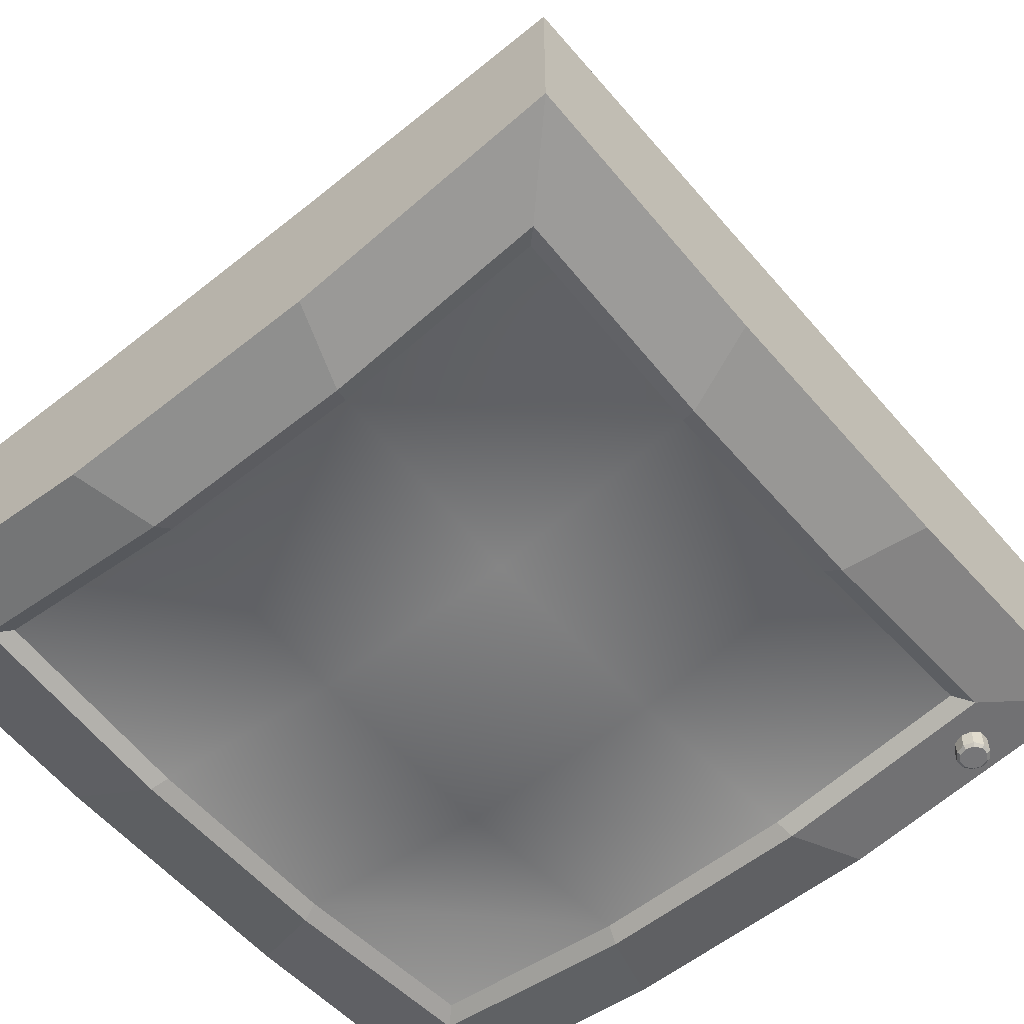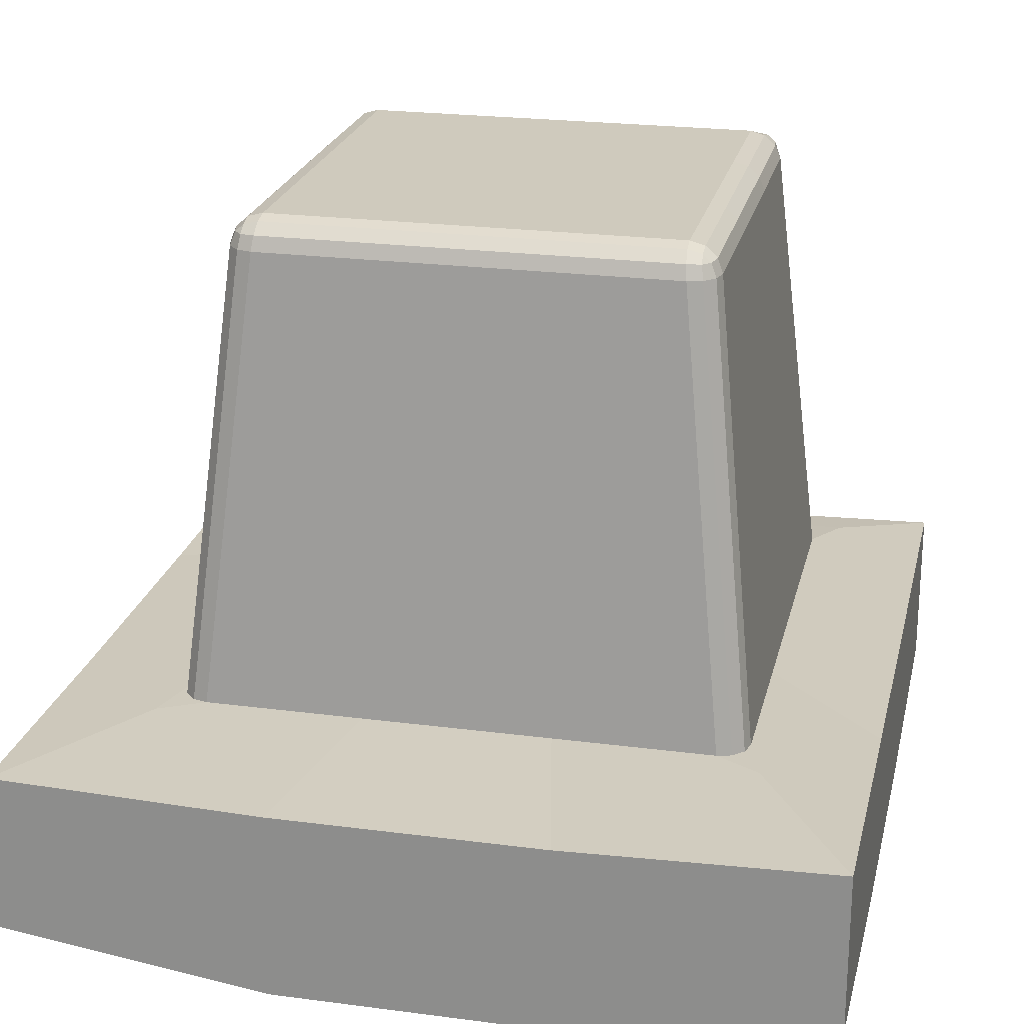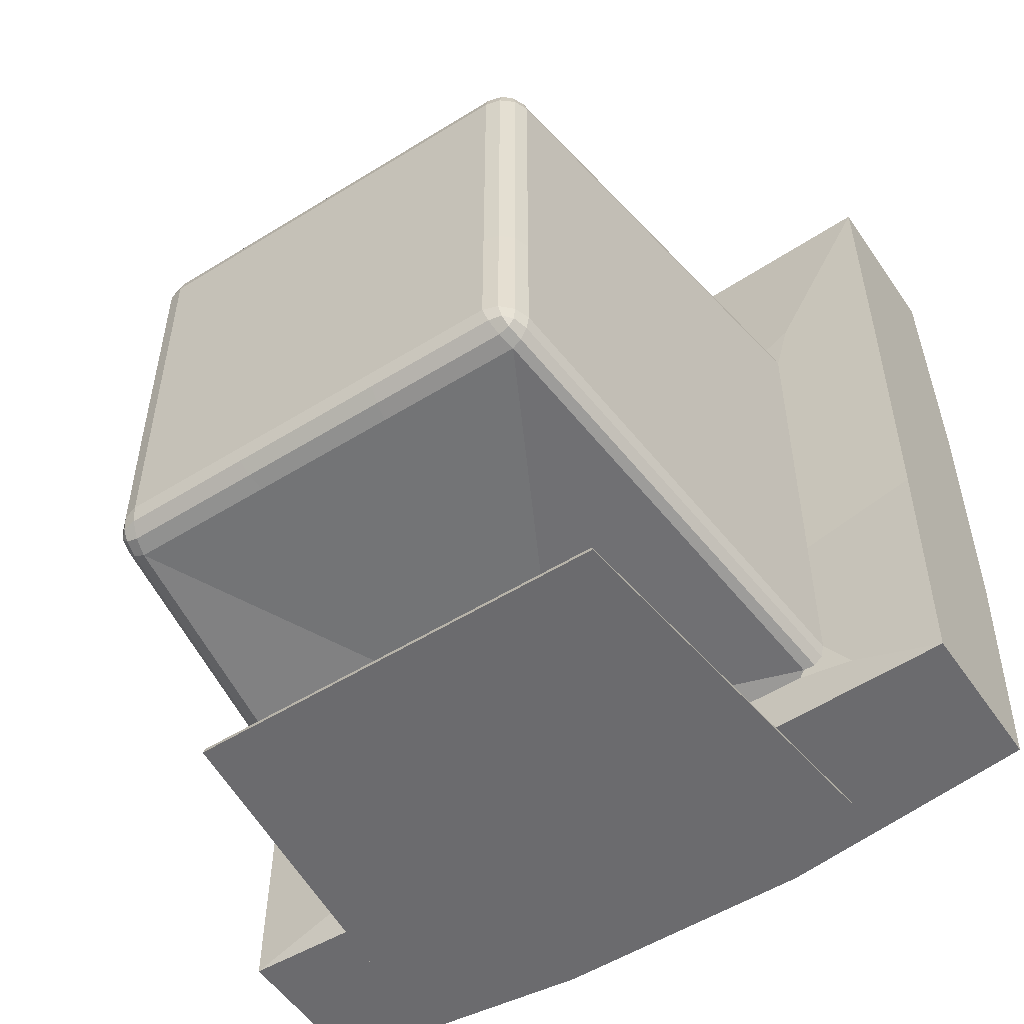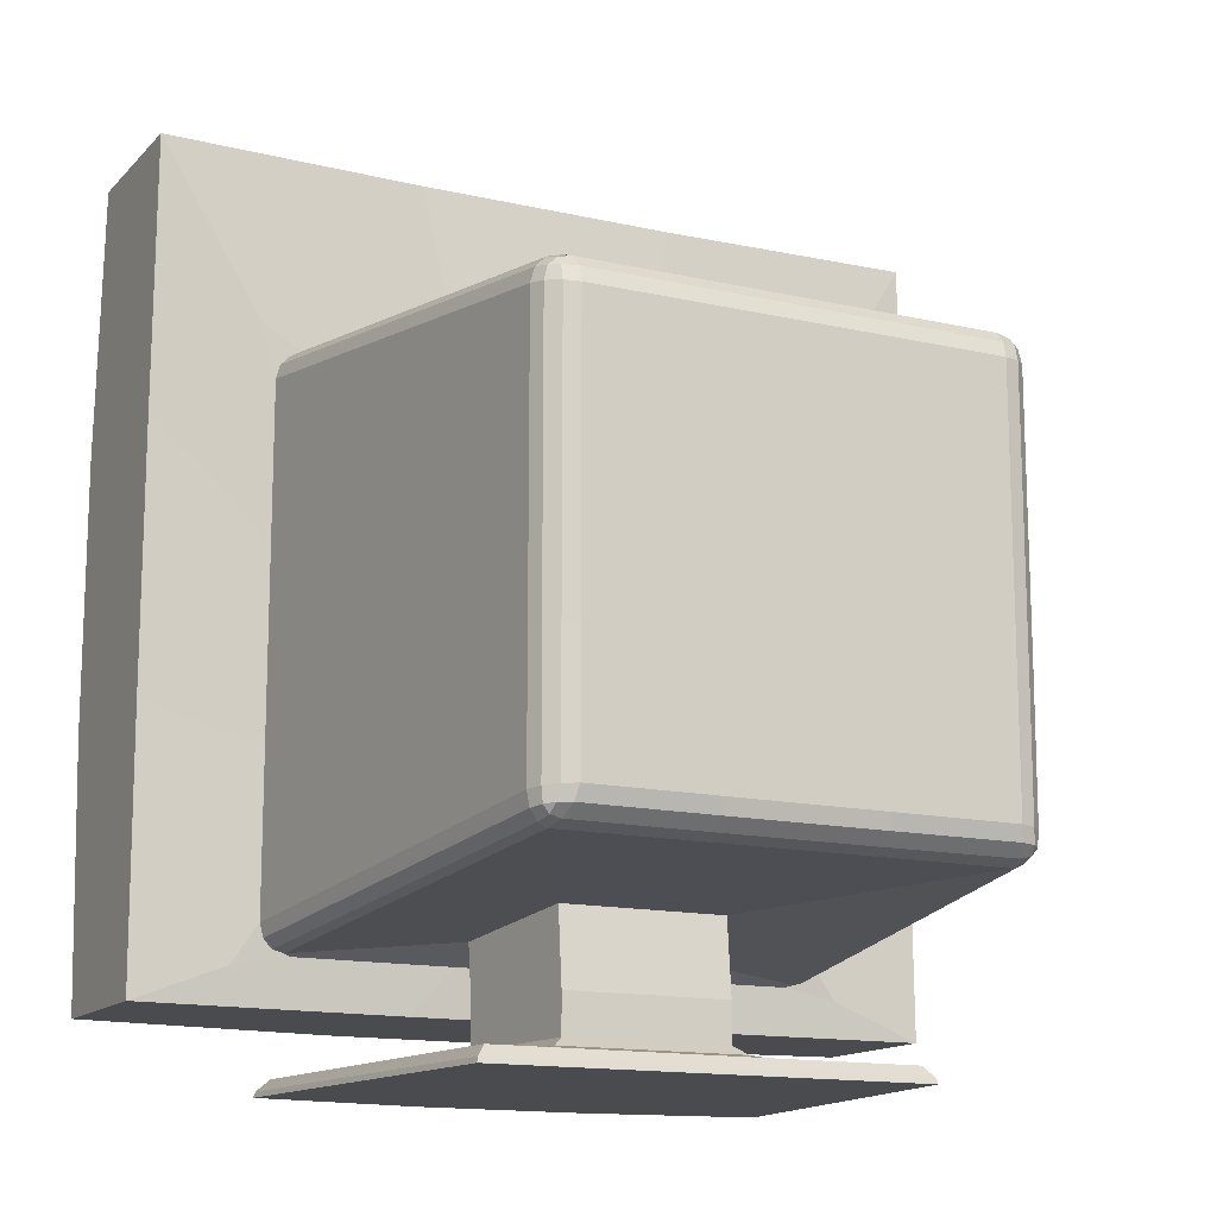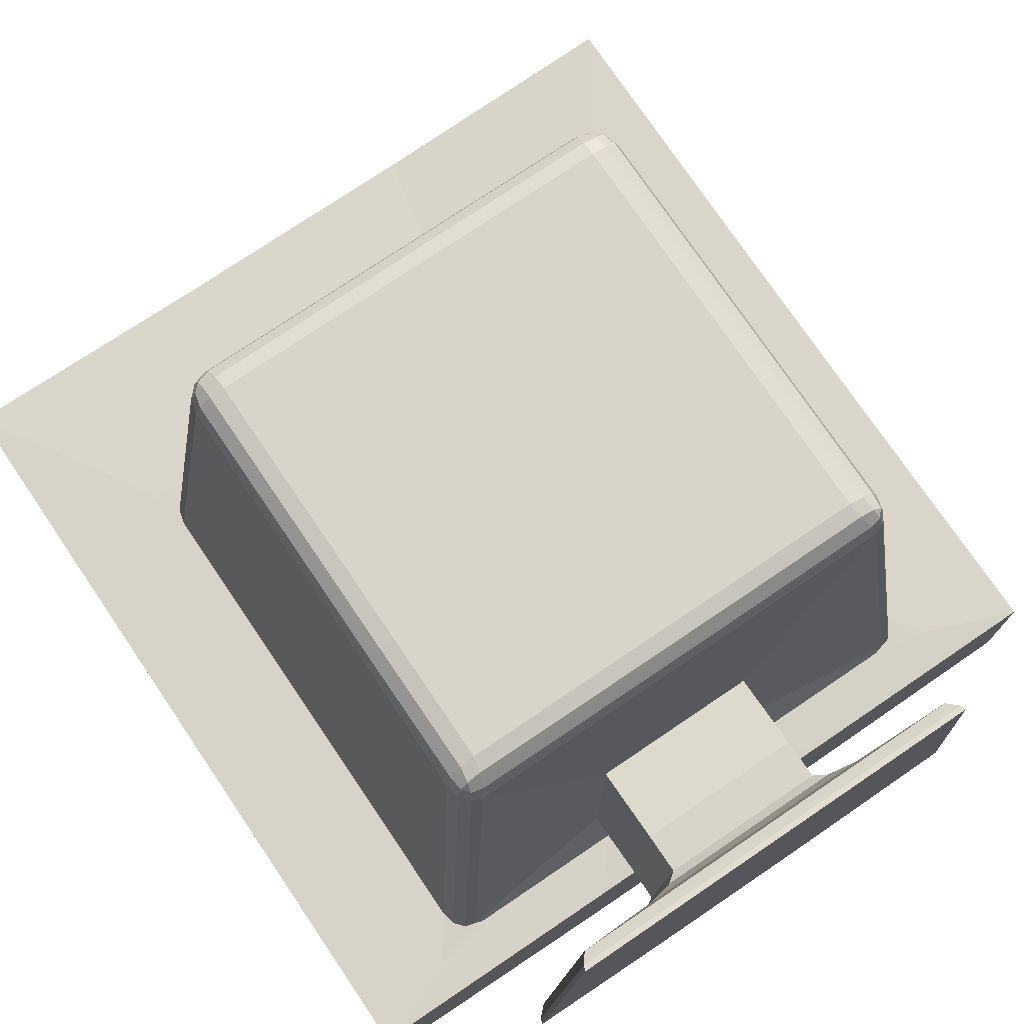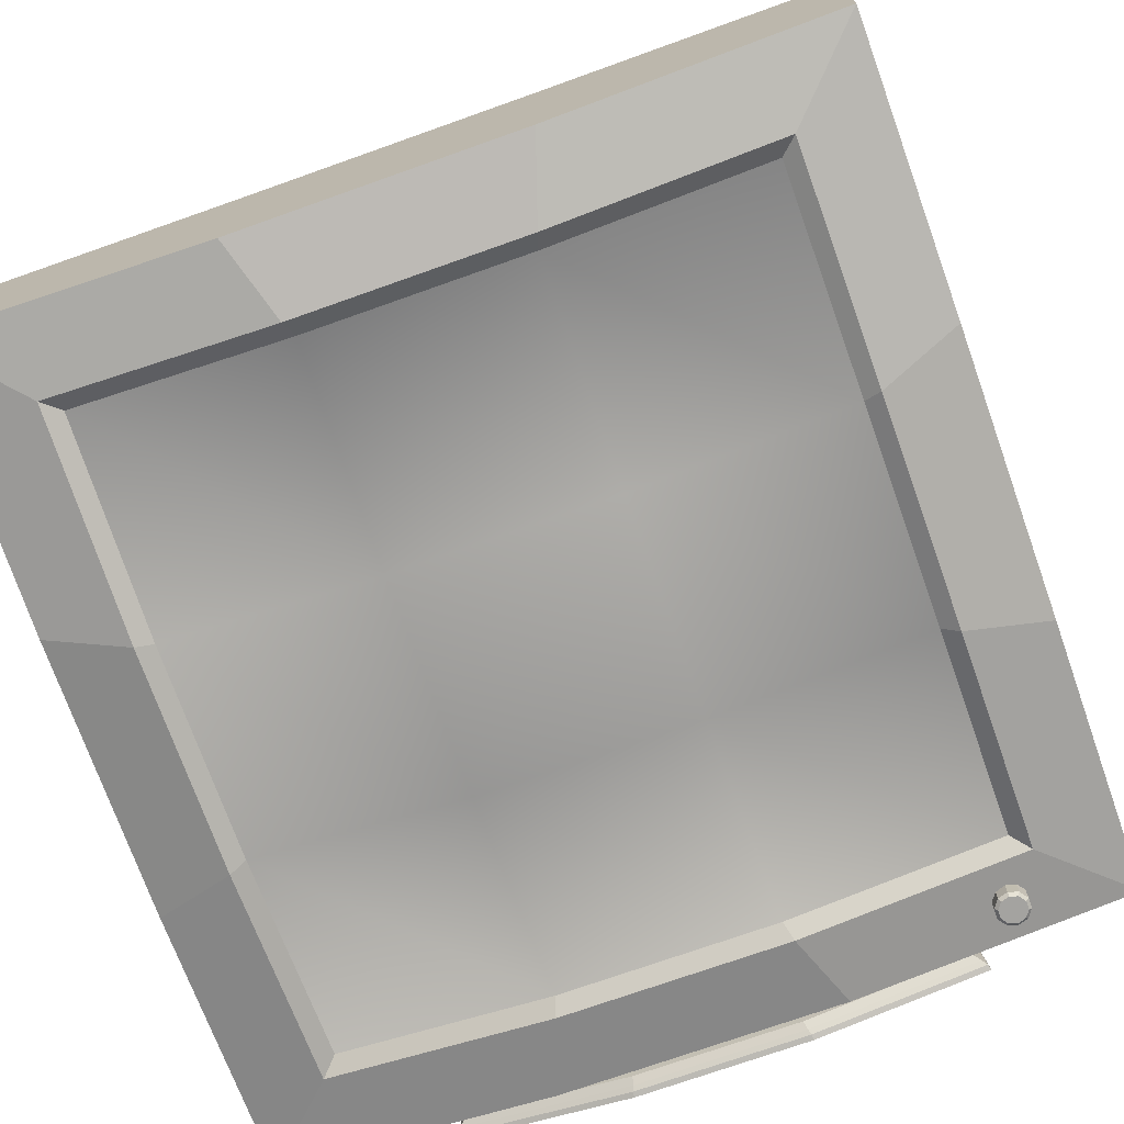
<metadata>
{"format":"obj","ext":"obj","renderer":"f3d","projection":"perspective","resolution":1024,"background":"white","views":[{"elev":-56.9,"azim":-140.1,"up":"+Z"},{"elev":22.8,"azim":-167.3,"up":"+Z"},{"elev":-53.5,"azim":33.6,"up":"+Y"},{"elev":-14.2,"azim":-26.8,"up":"+Y"},{"elev":75.4,"azim":-34.1,"up":"+Z"},{"elev":-73.0,"azim":-160.4,"up":"+Z"}]}
</metadata>
<code>
o Computer_Cube.005
v -1.702 6.501 -17.02
v -2.509 8.991 -17.85
v -2.509 6.614 -17.84
v -0.9397 6.501 -17.02
v -0.1322 8.991 -17.85
v -0.1322 6.614 -17.84
v -2.87 9.352 -17.8
v 0.2285 9.352 -17.8
v -2.87 6.253 -17.8
v 0.2285 6.253 -17.8
v -2.57 9.052 -17.88
v -0.07135 9.052 -17.88
v -2.57 6.553 -17.88
v -0.07135 6.553 -17.88
v -2.87 9.352 -17.18
v -2.87 6.253 -17.18
v 0.2285 9.352 -17.18
v 0.2285 6.253 -17.18
v -1.639 6.563 -16.43
v -1.002 6.563 -16.43
v -1.702 6.273 -16.99
v -0.9397 6.273 -16.99
v -1.639 6.273 -16.4
v -1.002 6.273 -16.4
v -1.702 6.12 -16.99
v -0.9397 6.12 -16.99
v -1.639 6.12 -16.4
v -1.002 6.12 -16.4
v -1.754 6.087 -17.03
v -0.8872 6.087 -17.03
v -1.683 6.087 -16.36
v -0.9582 6.087 -16.36
v -1.874 6.063 -17.13
v -0.7674 6.063 -17.13
v -1.784 6.063 -16.27
v -0.858 6.063 -16.27
v -2.266 6.038 -17.42
v -0.3755 6.038 -17.42
v -2.111 6.038 -15.97
v -0.5303 6.038 -15.97
v -2.291 6.013 -17.44
v -0.3502 6.013 -17.44
v -2.132 6.013 -15.95
v -0.5092 6.013 -15.95
v -2.308 5.996 -17.45
v -0.3337 5.996 -17.45
v -2.146 5.996 -15.94
v -0.4953 5.996 -15.94
v -2.314 5.975 -17.46
v -0.3275 5.975 -17.46
v -2.151 5.975 -15.94
v -0.4901 5.975 -15.94
v -1.837 9.352 -17.94
v -0.8043 9.352 -17.94
v -0.8043 9.352 -17.21
v -1.837 9.352 -17.21
v -1.837 6.253 -17.21
v -0.8043 6.253 -17.21
v -0.8043 6.253 -17.92
v -1.837 6.253 -17.92
v -1.737 9.052 -18.01
v -0.9043 9.052 -18.01
v -0.9043 6.553 -17.98
v -1.737 6.553 -17.98
v -1.717 8.991 -17.97
v -0.9246 8.991 -17.97
v -0.9246 6.614 -17.94
v -1.717 6.614 -17.94
v -0.9582 8.608 -17.18
v -1.683 8.608 -17.18
v -1.683 6.433 -17.18
v -0.9582 6.433 -17.18
v -1.448 6.501 -17.02
v -1.194 6.501 -17.02
v -1.427 6.563 -16.43
v -1.215 6.563 -16.43
v -1.448 6.273 -16.99
v -1.194 6.273 -16.99
v -1.427 6.273 -16.4
v -1.215 6.273 -16.4
v -1.448 6.12 -16.99
v -1.194 6.12 -16.99
v -1.427 6.12 -16.4
v -1.215 6.12 -16.4
v -1.465 6.087 -17.03
v -1.176 6.087 -17.03
v -1.442 6.087 -16.36
v -1.2 6.087 -16.36
v -1.505 6.063 -17.14
v -1.136 6.063 -17.14
v -1.475 6.063 -16.27
v -1.167 6.063 -16.27
v -1.636 6.038 -17.52
v -1.006 6.038 -17.52
v -1.584 6.038 -15.97
v -1.057 6.038 -15.97
v -1.644 6.013 -17.54
v -0.9973 6.013 -17.54
v -1.591 6.013 -15.95
v -1.05 6.013 -15.95
v -1.65 5.996 -17.55
v -0.9918 5.996 -17.55
v -1.596 5.996 -15.94
v -1.046 5.996 -15.94
v -1.652 5.975 -17.55
v -0.9897 5.975 -17.55
v -1.598 5.975 -15.94
v -1.044 5.975 -15.94
v -2.87 8.319 -17.87
v -2.87 7.286 -17.87
v 0.2285 7.286 -17.87
v 0.2285 8.319 -17.87
v -2.87 8.319 -17.19
v -2.87 7.286 -17.19
v 0.2285 8.319 -17.19
v 0.2285 7.286 -17.19
v -2.57 8.219 -17.97
v -2.57 7.386 -17.97
v -0.07135 7.386 -17.97
v -0.07135 8.219 -17.97
v -2.509 8.199 -17.94
v -2.509 7.406 -17.93
v -0.1322 7.406 -17.93
v -0.1322 8.199 -17.94
v -2.408 7.883 -17.18
v -2.408 7.158 -17.18
v -0.2331 7.883 -17.18
v -0.2331 7.158 -17.18
v -1.024 7.817 -15.33
v -1.024 7.224 -15.33
v -1.617 7.817 -15.33
v -1.617 7.224 -15.33
v -1.717 8.199 -18.06
v -1.717 7.406 -18.05
v -0.9246 8.199 -18.06
v -0.9246 7.406 -18.05
v -2.408 8.497 -17.18
v -2.297 8.608 -17.18
v -2.467 8.703 -17.18
v -2.393 8.552 -17.18
v -2.353 8.593 -17.18
v -0.3448 8.608 -17.18
v -0.2331 8.497 -17.18
v -0.1745 8.703 -17.18
v -0.289 8.593 -17.18
v -0.2481 8.552 -17.18
v -2.1 8.3 -15.33
v -2.111 8.423 -15.44
v -2.223 8.311 -15.44
v -2.101 8.357 -15.35
v -2.157 8.301 -15.35
v -2.156 8.356 -15.36
v -2.167 8.408 -15.44
v -2.105 8.402 -15.39
v -2.159 8.388 -15.39
v -2.202 8.305 -15.39
v -2.208 8.367 -15.44
v -2.188 8.359 -15.39
v -0.4188 8.311 -15.44
v -0.5306 8.423 -15.44
v -0.5418 8.3 -15.33
v -0.4339 8.367 -15.44
v -0.4395 8.305 -15.39
v -0.4538 8.359 -15.39
v -0.5363 8.402 -15.39
v -0.4749 8.408 -15.44
v -0.4827 8.388 -15.39
v -0.4846 8.301 -15.35
v -0.5404 8.357 -15.35
v -0.4856 8.356 -15.36
v -2.325 6.441 -17.16
v -2.408 6.545 -17.18
v -2.512 6.393 -17.18
v -2.297 6.433 -17.18
v -2.367 6.452 -17.17
v -2.397 6.49 -17.18
v -0.2331 6.545 -17.18
v -0.3165 6.441 -17.16
v -0.3442 6.433 -17.18
v -0.1296 6.393 -17.18
v -0.2443 6.49 -17.18
v -0.2748 6.452 -17.17
v -2.1 6.742 -15.33
v -2.223 6.73 -15.44
v -2.143 6.623 -15.46
v -2.156 6.738 -15.35
v -2.113 6.686 -15.35
v -2.164 6.684 -15.36
v -2.211 6.676 -15.45
v -2.2 6.734 -15.39
v -2.194 6.68 -15.39
v -2.128 6.643 -15.4
v -2.182 6.637 -15.45
v -2.172 6.652 -15.39
v -0.4981 6.623 -15.46
v -0.4188 6.73 -15.44
v -0.5418 6.742 -15.33
v -0.4596 6.637 -15.45
v -0.5132 6.643 -15.4
v -0.4699 6.652 -15.39
v -0.4411 6.734 -15.39
v -0.4308 6.676 -15.45
v -0.4472 6.68 -15.39
v -0.529 6.686 -15.35
v -0.4856 6.738 -15.35
v -0.478 6.684 -15.36
v -1.02 8.423 -15.44
v -1.024 8.3 -15.33
v -1.022 8.402 -15.39
v -1.024 8.357 -15.35
v -1.617 8.3 -15.33
v -1.621 8.423 -15.44
v -1.618 8.357 -15.35
v -1.619 8.402 -15.39
v -1.595 6.623 -15.46
v -1.617 6.742 -15.33
v -1.606 6.641 -15.4
v -1.614 6.685 -15.35
v -1.024 6.742 -15.33
v -1.047 6.623 -15.46
v -1.027 6.685 -15.35
v -1.035 6.641 -15.4
v -2.223 7.821 -15.44
v -2.1 7.817 -15.33
v -2.202 7.819 -15.39
v -2.157 7.818 -15.35
v -2.1 7.224 -15.33
v -2.223 7.22 -15.44
v -2.157 7.223 -15.35
v -2.202 7.222 -15.39
v -0.5418 7.817 -15.33
v -0.4188 7.821 -15.44
v -0.4846 7.818 -15.35
v -0.4396 7.819 -15.39
v -0.4188 7.22 -15.44
v -0.5418 7.224 -15.33
v -0.4396 7.222 -15.39
v -0.4846 7.223 -15.35
v -2.446 6.462 -17.82
v -2.409 6.45 -17.82
v -2.386 6.419 -17.82
v -2.386 6.38 -17.82
v -2.409 6.349 -17.82
v -2.446 6.337 -17.82
v -2.483 6.349 -17.82
v -2.505 6.38 -17.82
v -2.505 6.419 -17.82
v -2.483 6.45 -17.82
v -2.446 6.451 -17.94
v -2.446 6.462 -17.93
v -2.416 6.441 -17.94
v -2.409 6.45 -17.93
v -2.397 6.416 -17.94
v -2.386 6.419 -17.93
v -2.397 6.384 -17.94
v -2.386 6.38 -17.93
v -2.416 6.358 -17.94
v -2.409 6.349 -17.93
v -2.446 6.349 -17.94
v -2.446 6.337 -17.93
v -2.476 6.358 -17.94
v -2.483 6.349 -17.93
v -2.494 6.384 -17.94
v -2.505 6.38 -17.93
v -2.494 6.416 -17.94
v -2.505 6.419 -17.93
v -2.476 6.441 -17.94
v -2.483 6.45 -17.93
f 55 17 8 54
f 57 16 9 60
f 142 69 207 160
f 112 8 17 115
f 113 15 7 109
f 61 11 7 53
f 118 13 9 110
f 120 12 8 112
f 63 14 10 59
f 65 2 11 61
f 122 3 13 118
f 124 5 12 120
f 67 6 14 63
f 70 138 148 212
f 127 143 159 232
f 126 172 184 228
f 20 4 178 195
f 231 161 208 129
f 137 125 223 149
f 4 20 24 22
f 1 19 185 171
f 180 179 72 58 18
f 129 208 211 131
f 4 74 72 179 178
f 73 1 171 174 71
f 23 21 25 27
f 74 4 22 78
f 19 1 21 23
f 75 19 23 79
f 26 28 32 30
f 79 23 27 83
f 22 24 28 26
f 78 22 26 82
f 30 32 36 34
f 82 26 30 86
f 27 25 29 31
f 83 27 31 87
f 35 33 37 39
f 86 30 34 90
f 31 29 33 35
f 87 31 35 91
f 38 40 44 42
f 91 35 39 95
f 34 36 40 38
f 90 34 38 94
f 98 42 46 102
f 94 38 42 98
f 39 37 41 43
f 95 39 43 99
f 47 45 49 51
f 43 41 45 47
f 99 43 47 103
f 42 44 48 46
f 106 50 52 108
f 103 47 51 107
f 46 48 52 50
f 102 46 50 106
f 45 101 105 49
f 101 102 106 105
f 48 104 108 52
f 104 103 107 108
f 49 105 107 51
f 105 106 108 107
f 44 100 104 48
f 100 99 103 104
f 40 96 100 44
f 96 95 99 100
f 37 93 97 41
f 93 94 98 97
f 41 97 101 45
f 97 98 102 101
f 33 89 93 37
f 89 90 94 93
f 36 92 96 40
f 92 91 95 96
f 32 88 92 36
f 88 87 91 92
f 29 85 89 33
f 85 86 90 89
f 28 84 88 32
f 84 83 87 88
f 25 81 85 29
f 81 82 86 85
f 21 77 81 25
f 77 78 82 81
f 24 80 84 28
f 80 79 83 84
f 20 76 80 24
f 76 75 79 80
f 1 73 77 21
f 73 74 78 77
f 197 236 130 219
f 132 131 224 227
f 216 132 227 183
f 74 73 71 72
f 131 211 147 224
f 219 130 132 216
f 173 172 126 114 16
f 69 70 212 207
f 177 128 235 196
f 72 71 57 58
f 125 137 139 15 113
f 70 69 55 56
f 3 68 64 13
f 68 67 63 64
f 5 66 62 12
f 66 65 61 62
f 13 64 60 9
f 64 63 59 60
f 12 62 54 8
f 62 61 53 54
f 18 58 59 10
f 58 57 60 59
f 15 56 53 7
f 56 55 54 53
f 75 76 220 215
f 130 129 131 132
f 76 20 195 220
f 144 143 127 115 17
f 128 127 232 235
f 19 75 215 185
f 125 126 228 223
f 69 142 144 17 55
f 127 128 116 115
f 71 174 173 16 57
f 126 125 113 114
f 6 123 119 14
f 123 124 120 119
f 2 121 117 11
f 121 122 118 117
f 14 119 111 10
f 119 120 112 111
f 11 117 109 7
f 117 118 110 109
f 16 114 110 9
f 114 113 109 110
f 10 111 116 18
f 111 112 115 116
f 128 177 180 18 116
f 236 231 129 130
f 137 140 139
f 140 141 139
f 141 138 139
f 142 145 144
f 145 146 144
f 146 143 144
f 147 150 152 151
f 150 154 155 152
f 148 153 155 154
f 153 157 158 155
f 149 156 158 157
f 156 151 152 158
f 152 155 158
f 159 162 164 163
f 162 166 167 164
f 160 165 167 166
f 165 169 170 167
f 161 168 170 169
f 168 163 164 170
f 164 167 170
f 171 175 176 172 173 174
f 177 181 182 178 179 180
f 183 186 188 187
f 186 190 191 188
f 184 189 191 190
f 189 193 194 191
f 185 192 194 193
f 192 187 188 194
f 188 191 194
f 195 198 200 199
f 198 202 203 200
f 196 201 203 202
f 201 205 206 203
f 197 204 206 205
f 204 199 200 206
f 200 203 206
f 228 184 190 230
f 230 190 186 229
f 229 186 183 227
f 212 148 154 214
f 214 154 150 213
f 213 150 147 211
f 220 195 199 222
f 222 199 204 221
f 221 204 197 219
f 236 197 205 238
f 238 205 201 237
f 237 201 196 235
f 142 160 166 145
f 145 166 162 146
f 146 162 159 143
f 195 178 182 198
f 198 182 181 202
f 202 181 177 196
f 137 149 157 140
f 140 157 153 141
f 141 153 148 138
f 184 172 176 189
f 189 176 175 193
f 193 175 171 185
f 160 207 209 165
f 165 209 210 169
f 169 210 208 161
f 207 212 214 209
f 209 214 213 210
f 210 213 211 208
f 185 215 217 192
f 192 217 218 187
f 187 218 216 183
f 215 220 222 217
f 217 222 221 218
f 218 221 219 216
f 149 223 225 156
f 156 225 226 151
f 151 226 224 147
f 223 228 230 225
f 225 230 229 226
f 226 229 227 224
f 161 231 233 168
f 168 233 234 163
f 163 234 232 159
f 231 236 238 233
f 233 238 237 234
f 234 237 235 232
f 139 138 70 56 15
f 268 248 239 250
f 254 241 242 256
f 256 242 243 258
f 258 243 244 260
f 260 244 245 262
f 262 245 246 264
f 264 246 247 266
f 266 247 248 268
f 240 239 248 247 246 245 244 243 242 241
f 252 240 241 254
f 250 239 240 252
f 250 252 251 249
f 252 254 253 251
f 254 256 255 253
f 256 258 257 255
f 258 260 259 257
f 260 262 261 259
f 262 264 263 261
f 264 266 265 263
f 266 268 267 265
f 268 250 249 267
f 249 251 253 255 257 259 261 263 265 267
f 135 66 5 124
f 121 2 65 133
f 133 65 66 135
f 68 134 136 67
f 134 133 135 136
f 3 122 134 68
f 122 121 133 134
f 67 136 123 6
f 136 135 124 123

</code>
